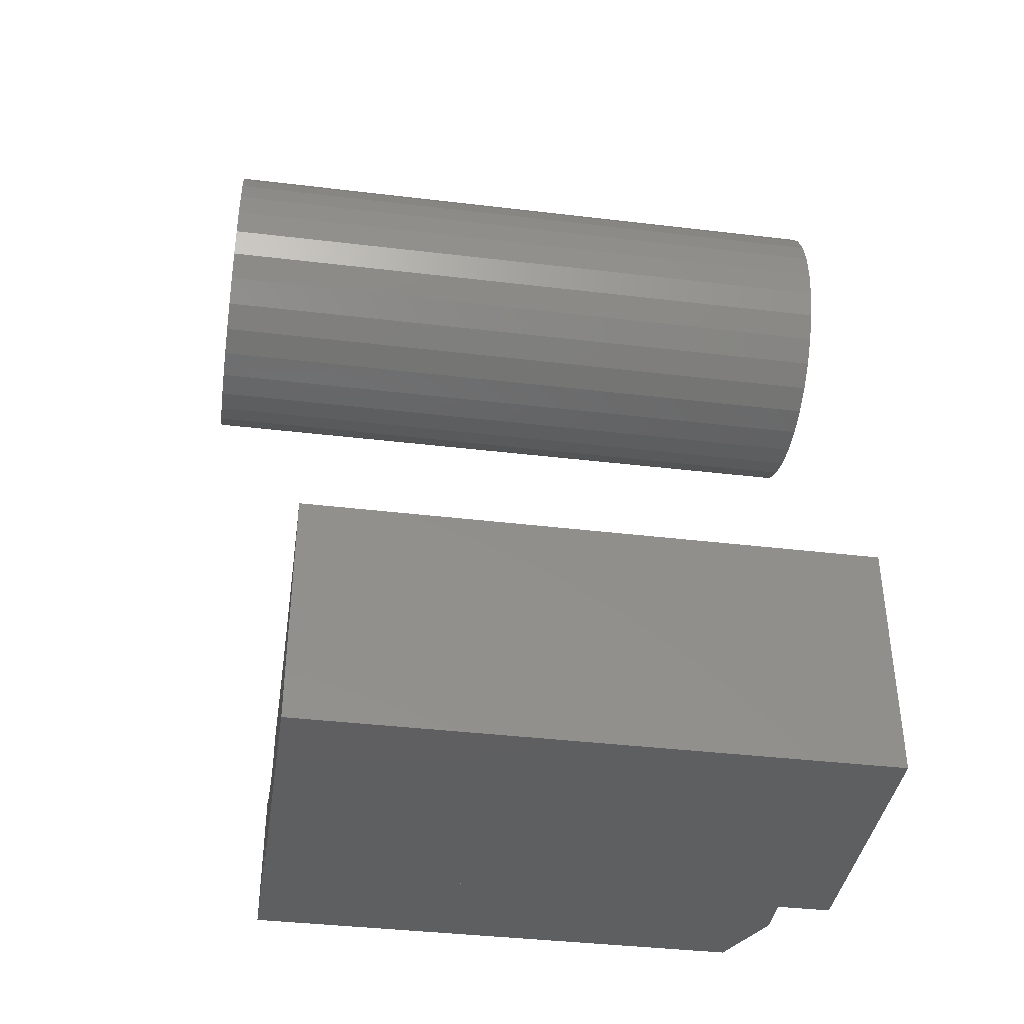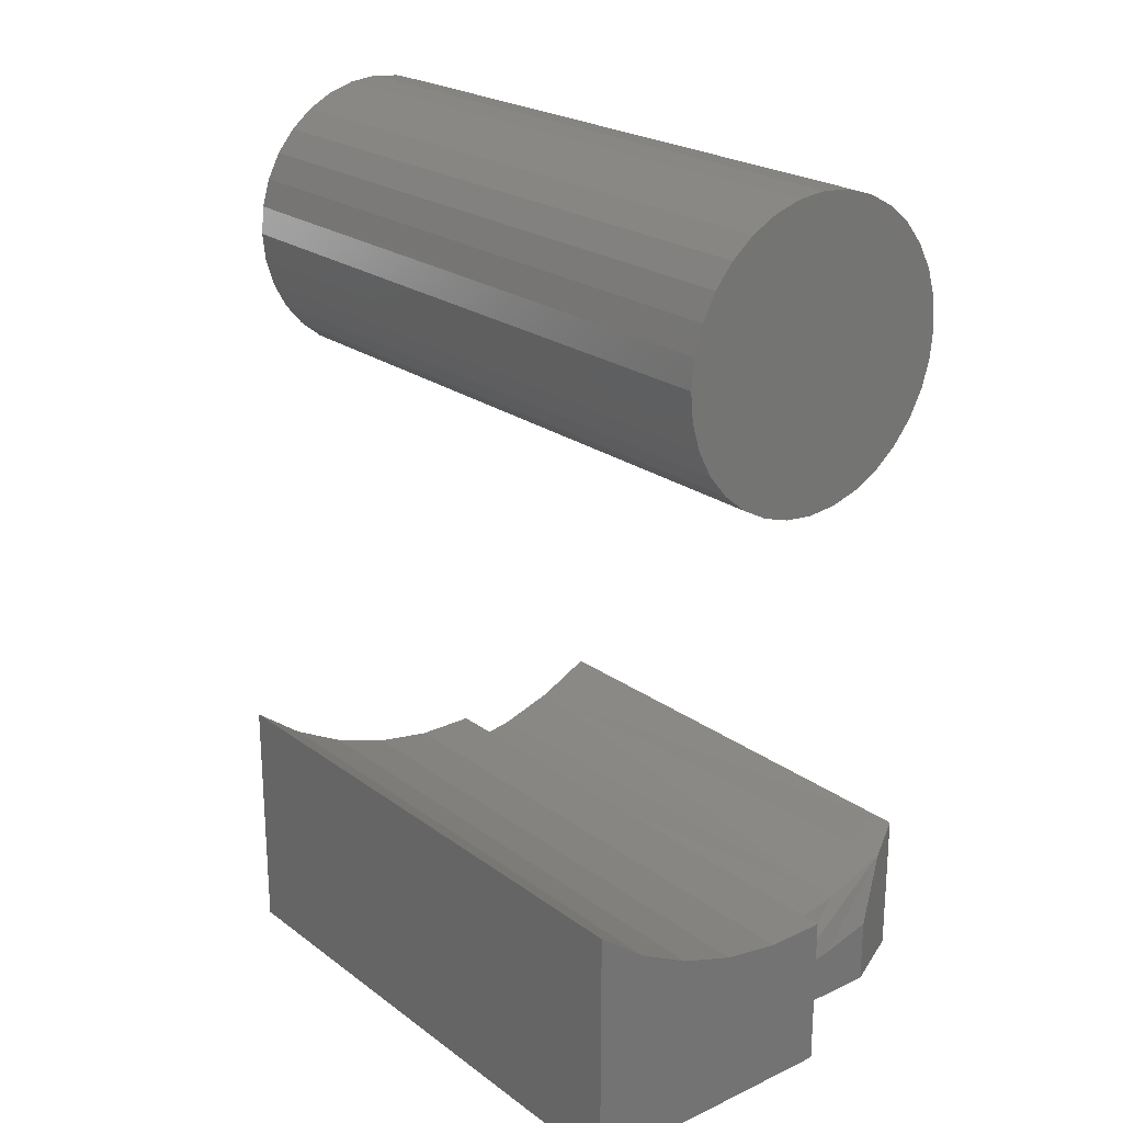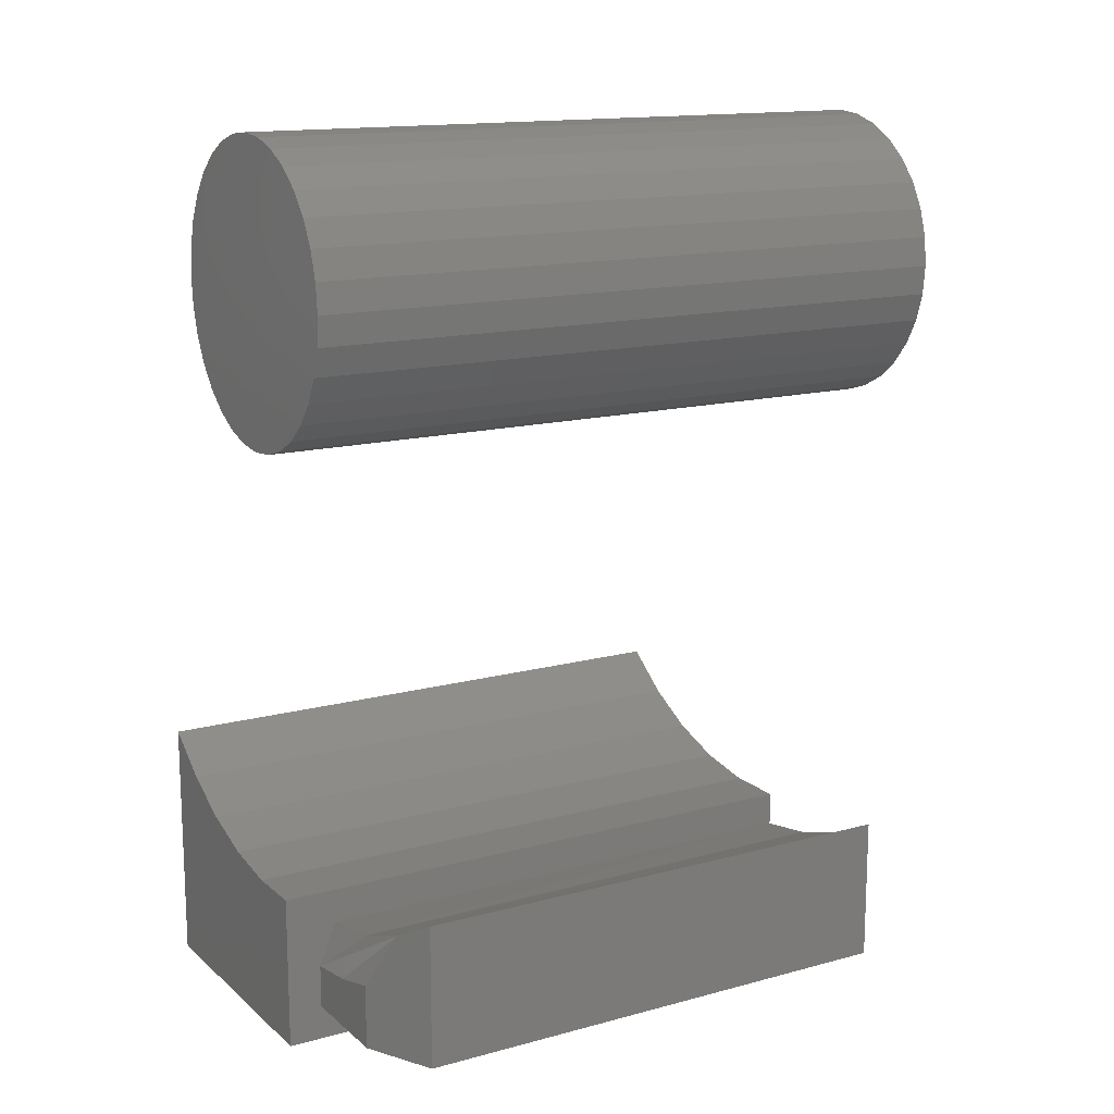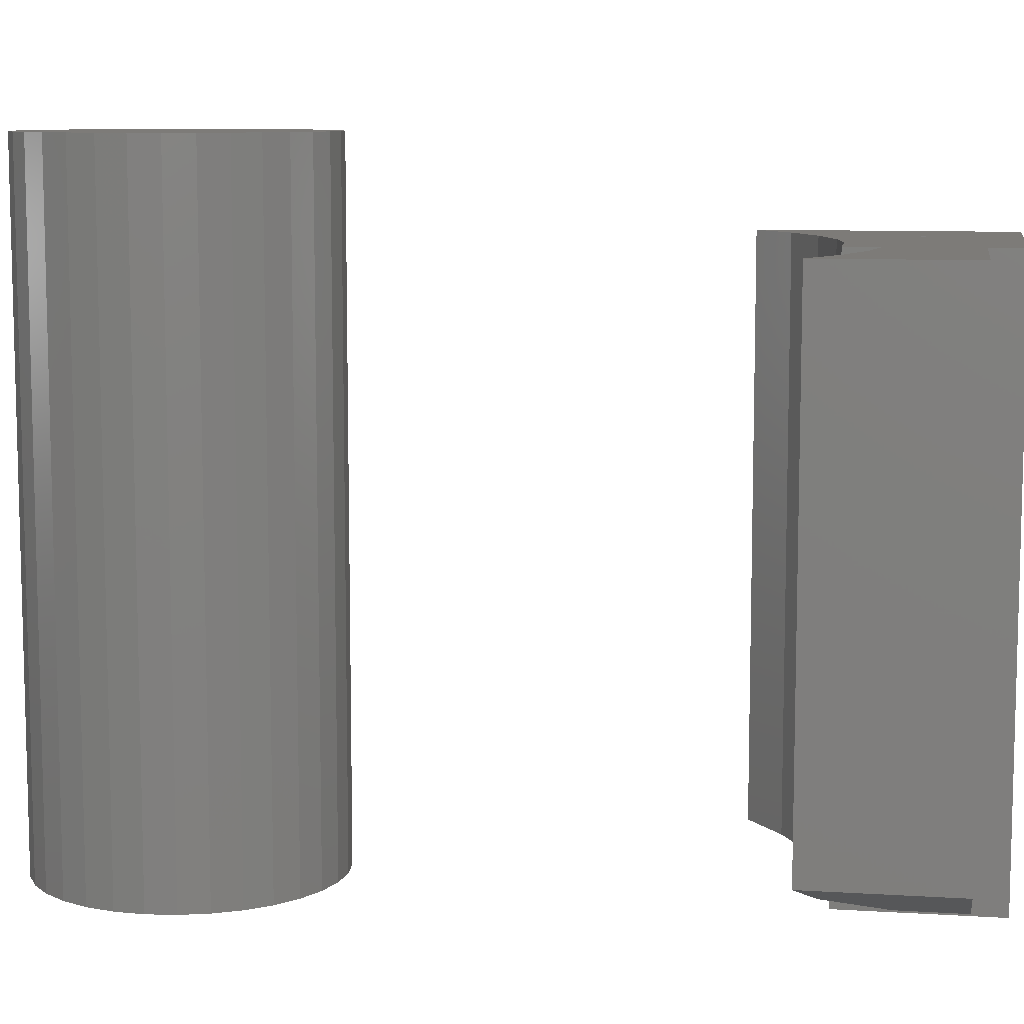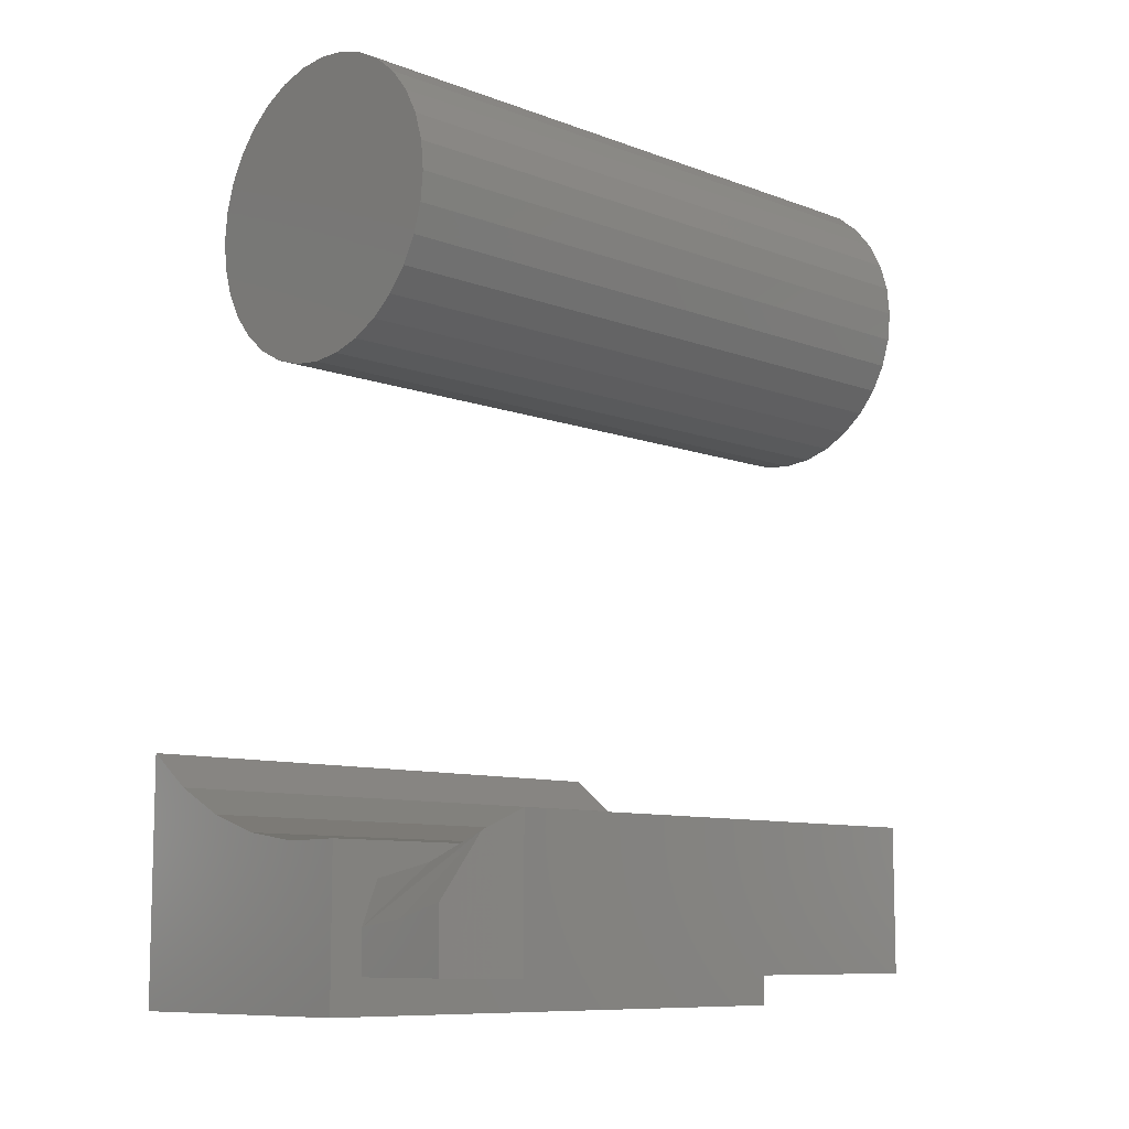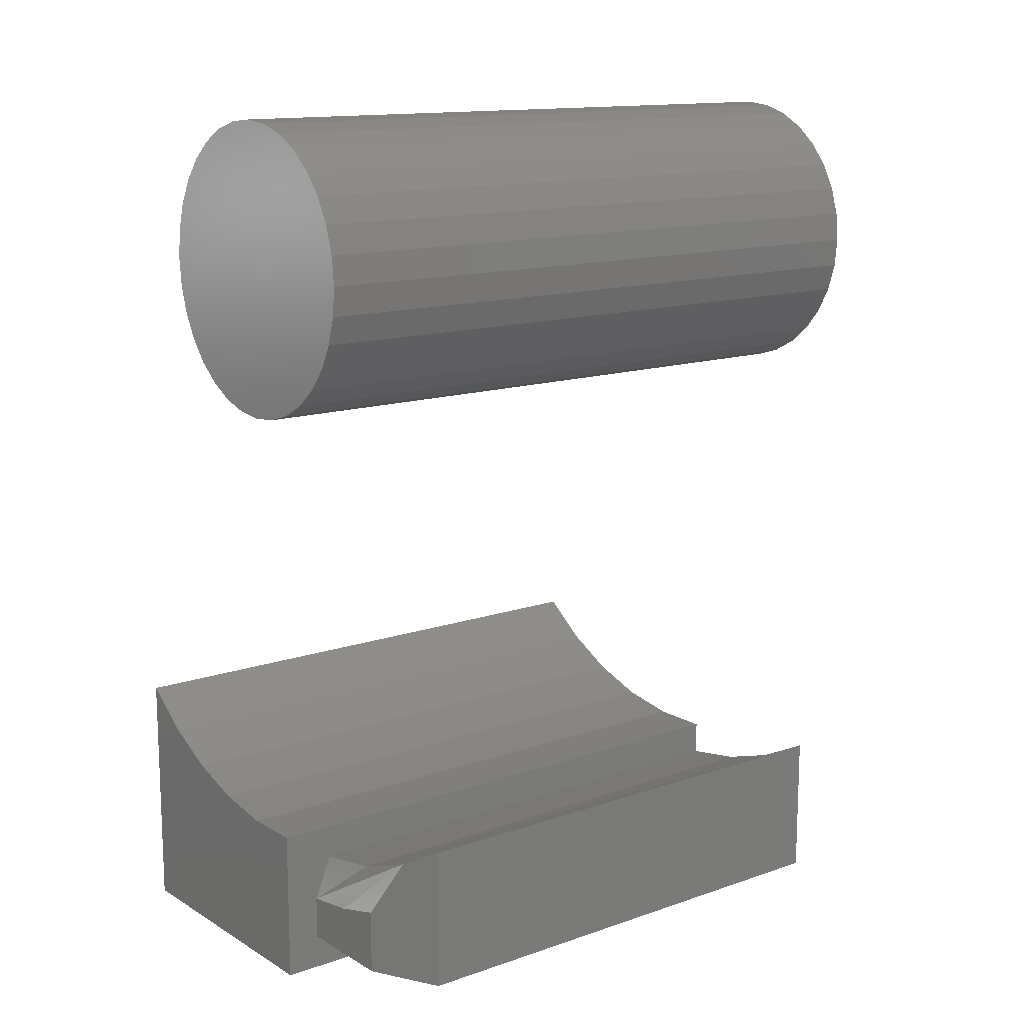
<metadata>
{"format":"stl","ext":"stl","renderer":"f3d","projection":"perspective","resolution":1024,"background":"white","views":[{"elev":-39.1,"azim":81.5,"up":"+Y"},{"elev":22.6,"azim":141.2,"up":"+Y"},{"elev":14.6,"azim":-120.4,"up":"+Y"},{"elev":9.0,"azim":-80.6,"up":"+Z"},{"elev":-9.4,"azim":-134.4,"up":"+Y"},{"elev":13.6,"azim":-127.7,"up":"+Y"}]}
</metadata>
<code>
# stl→obj: 166 verts, 320 faces
v -0.009808 0.2578 0.4922
v 0.01195 0.2578 0.4922
v 0.001069 0.2589 0.4922
v -0.02027 0.2546 0.4922
v 0.02241 0.2546 0.4922
v -0.02991 0.2495 0.4922
v 0.03205 0.2495 0.4922
v -0.03836 0.2426 0.4922
v 0.04049 0.2426 0.4922
v -0.04529 0.2341 0.4922
v 0.04743 0.2341 0.4922
v -0.05044 0.2245 0.4922
v 0.05258 0.2245 0.4922
v 0.05258 0.1818 0.4922
v -0.04529 0.1721 0.4922
v 0.04743 0.1721 0.4922
v -0.03836 0.1637 0.4922
v 0.04049 0.1637 0.4922
v -0.02991 0.1568 0.4922
v 0.03205 0.1568 0.4922
v -0.02027 0.1516 0.4922
v 0.02241 0.1516 0.4922
v -0.009808 0.1484 0.4922
v 0.01195 0.1484 0.4922
v 0.001069 0.1474 0.4922
v 0.05575 0.214 0.4922
v -0.05362 0.214 0.4922
v 0.05683 0.2031 0.4922
v -0.05469 0.2031 0.4922
v 0.05575 0.1922 0.4922
v -0.05362 0.1922 0.4922
v -0.05044 0.1818 0.4922
v -0.009808 0.2578 0.5
v -0.02027 0.2546 0.5
v -0.02991 0.2495 0.5
v -0.03836 0.2426 0.5
v -0.04529 0.2341 0.5
v -0.05044 0.2245 0.5
v -0.05362 0.214 0.5
v -0.05469 0.2031 0.5
v 0.001069 0.2589 0.5
v 0.01195 0.2578 0.5
v 0.02241 0.2546 0.5
v 0.03205 0.2495 0.5
v 0.04049 0.2426 0.5
v 0.04743 0.2341 0.5
v 0.05258 0.2245 0.5
v 0.05575 0.214 0.5
v 0.05683 0.2031 0.5
v 0.01195 0.1484 0.5
v 0.02241 0.1516 0.5
v 0.03205 0.1568 0.5
v 0.04049 0.1637 0.5
v 0.04743 0.1721 0.5
v 0.05258 0.1818 0.5
v 0.05575 0.1922 0.5
v 0.001069 0.1474 0.5
v -0.009808 0.1484 0.5
v -0.02027 0.1516 0.5
v -0.02991 0.1568 0.5
v -0.03836 0.1637 0.5
v -0.04529 0.1721 0.5
v -0.05044 0.1818 0.5
v -0.05362 0.1922 0.5
v -0.1562 -0.3242 0.01562
v -0.0787 -0.3914 0
v -0.125 -0.379 0
v -0.03125 -0.3982 0
v -0.0953 -0.3472 0.01562
v -0.03125 -0.359 0.01562
v -0.125 -0.4375 0
v -0.03125 -0.4375 0
v -0.1875 -0.3072 0.03125
v -0.1875 -0.4375 0.03125
v -0.1875 -0.3072 0.4922
v -0.1875 -0.4375 0.4922
v -0.1382 -0.3323 0.4922
v -0.08575 -0.3497 0.4922
v -0.03125 -0.359 0.4922
v -0.03125 -0.4375 0.4922
v -0.03125 -0.4688 0.4922
v -0.03125 -0.4688 -0.03125
v -0.03125 -0.328 -0.03125
v -0.03125 -0.328 0.4922
v 0.1139 -0.3906 0.4922
v 0.07621 -0.3199 0.4922
v 0.02281 -0.3283 0.4922
v 0.2188 -0.2455 0.4922
v 0.1755 -0.2779 0.4922
v 0.1406 -0.3818 0.4922
v 0.1406 -0.3906 0.4922
v 0.2188 -0.4688 0.4922
v 0.1275 -0.3029 0.4922
v 0.1139 -0.3906 0.04688
v 0.1406 -0.3818 0.04688
v 0.1406 -0.3906 0.04688
v 0.2188 -0.4688 -0.03125
v 0.2188 -0.2455 -0.03125
v 0.1275 -0.3029 -0.03125
v 0.1755 -0.2779 -0.03125
v 0.07621 -0.3199 -0.03125
v 0.02281 -0.3283 -0.03125
v 0.135 0.2031 -0.03125
v 0.135 0.2031 0.5781
v 0.1324 0.177 -0.03125
v 0.1324 0.177 0.5781
v 0.1248 0.1519 -0.03125
v 0.1248 0.1519 0.5781
v 0.1124 0.1287 -0.03125
v 0.1124 0.1287 0.5781
v 0.09574 0.1085 -0.03125
v 0.09574 0.1085 0.5781
v 0.07545 0.09181 -0.03125
v 0.07545 0.09181 0.5781
v 0.0523 0.07943 -0.03125
v 0.0523 0.07943 0.5781
v 0.02719 0.07182 -0.03125
v 0.02719 0.07182 0.5781
v 0.001069 0.06924 -0.03125
v 0.001069 0.06924 0.5781
v -0.02505 0.07182 -0.03125
v -0.02505 0.07182 0.5781
v -0.05017 0.07943 -0.03125
v -0.05017 0.07943 0.5781
v -0.07331 0.09181 -0.03125
v -0.07331 0.09181 0.5781
v -0.0936 0.1085 -0.03125
v -0.0936 0.1085 0.5781
v -0.1102 0.1287 -0.03125
v -0.1102 0.1287 0.5781
v -0.1226 0.1519 -0.03125
v -0.1226 0.1519 0.5781
v -0.1302 0.177 -0.03125
v -0.1302 0.177 0.5781
v -0.1328 0.2031 -0.03125
v -0.1328 0.2031 0.5781
v -0.1302 0.2292 -0.03125
v -0.1302 0.2292 0.5781
v -0.1226 0.2544 -0.03125
v -0.1226 0.2544 0.5781
v -0.1102 0.2775 -0.03125
v -0.1102 0.2775 0.5781
v -0.0936 0.2978 -0.03125
v -0.0936 0.2978 0.5781
v -0.07331 0.3144 -0.03125
v -0.07331 0.3144 0.5781
v -0.05017 0.3268 -0.03125
v -0.05017 0.3268 0.5781
v -0.02505 0.3344 -0.03125
v -0.02505 0.3344 0.5781
v 0.001069 0.337 -0.03125
v 0.001069 0.337 0.5781
v 0.02719 0.3344 -0.03125
v 0.02719 0.3344 0.5781
v 0.0523 0.3268 -0.03125
v 0.0523 0.3268 0.5781
v 0.07545 0.3144 -0.03125
v 0.07545 0.3144 0.5781
v 0.09574 0.2978 -0.03125
v 0.09574 0.2978 0.5781
v 0.1124 0.2775 -0.03125
v 0.1124 0.2775 0.5781
v 0.1248 0.2544 -0.03125
v 0.1248 0.2544 0.5781
v 0.1324 0.2292 -0.03125
v 0.1324 0.2292 0.5781
f 1 2 3
f 2 1 4
f 2 4 5
f 5 4 6
f 5 6 7
f 7 6 8
f 7 8 9
f 9 8 10
f 9 10 11
f 11 10 12
f 11 12 13
f 14 15 16
f 16 15 17
f 16 17 18
f 18 17 19
f 18 19 20
f 20 19 21
f 20 21 22
f 22 21 23
f 22 23 24
f 24 23 25
f 13 12 26
f 26 12 27
f 26 27 28
f 28 27 29
f 28 29 30
f 30 29 31
f 30 31 14
f 14 31 32
f 14 32 15
f 3 33 1
f 1 33 34
f 1 34 4
f 4 34 35
f 4 35 6
f 6 35 36
f 6 36 8
f 8 36 37
f 8 37 10
f 10 37 38
f 10 38 12
f 12 38 39
f 12 39 27
f 27 39 40
f 27 40 29
f 33 3 41
f 41 3 2
f 41 2 42
f 42 2 5
f 42 5 43
f 43 5 7
f 43 7 44
f 44 7 9
f 44 9 45
f 45 9 11
f 45 11 46
f 46 11 13
f 46 13 47
f 47 13 26
f 47 26 48
f 48 26 28
f 48 28 49
f 25 50 24
f 24 50 51
f 24 51 22
f 22 51 52
f 22 52 20
f 20 52 53
f 20 53 18
f 18 53 54
f 18 54 16
f 16 54 55
f 16 55 14
f 14 55 56
f 14 56 30
f 30 56 49
f 30 49 28
f 50 25 57
f 57 25 23
f 57 23 58
f 58 23 21
f 58 21 59
f 59 21 19
f 59 19 60
f 60 19 17
f 60 17 61
f 61 17 15
f 61 15 62
f 62 15 32
f 62 32 63
f 63 32 31
f 63 31 64
f 64 31 29
f 64 29 40
f 65 66 67
f 66 65 68
f 68 65 69
f 68 69 70
f 67 66 71
f 71 66 68
f 71 68 72
f 73 74 75
f 75 74 76
f 77 78 69
f 69 78 79
f 69 79 70
f 69 65 77
f 77 65 73
f 77 73 75
f 80 76 72
f 72 76 74
f 72 74 71
f 73 65 67
f 73 67 71
f 73 71 74
f 81 80 82
f 82 80 72
f 82 72 83
f 83 72 68
f 83 68 70
f 83 70 84
f 84 70 79
f 80 85 76
f 79 76 85
f 79 85 86
f 79 86 87
f 79 87 84
f 88 89 90
f 88 90 91
f 88 91 92
f 76 79 78
f 76 78 77
f 76 77 75
f 92 91 81
f 81 91 85
f 81 85 80
f 86 85 93
f 93 85 90
f 93 90 89
f 85 94 90
f 90 94 95
f 94 85 96
f 96 85 91
f 96 91 95
f 95 91 90
f 82 97 81
f 81 97 92
f 97 98 92
f 92 98 88
f 99 89 100
f 100 89 88
f 100 88 98
f 89 99 93
f 93 99 101
f 93 101 86
f 86 101 102
f 86 102 87
f 87 102 83
f 87 83 84
f 97 82 83
f 97 83 102
f 97 102 101
f 97 101 99
f 97 99 100
f 97 100 98
f 103 104 105
f 105 104 106
f 105 106 107
f 107 106 108
f 107 108 109
f 109 108 110
f 109 110 111
f 111 110 112
f 111 112 113
f 113 112 114
f 113 114 115
f 115 114 116
f 115 116 117
f 117 116 118
f 117 118 119
f 119 118 120
f 119 120 121
f 121 120 122
f 121 122 123
f 123 122 124
f 123 124 125
f 125 124 126
f 125 126 127
f 127 126 128
f 127 128 129
f 129 128 130
f 129 130 131
f 131 130 132
f 131 132 133
f 133 132 134
f 133 134 135
f 135 134 136
f 135 136 137
f 137 136 138
f 137 138 139
f 139 138 140
f 139 140 141
f 141 140 142
f 141 142 143
f 143 142 144
f 143 144 145
f 145 144 146
f 145 146 147
f 147 146 148
f 147 148 149
f 149 148 150
f 149 150 151
f 151 150 152
f 151 152 153
f 153 152 154
f 153 154 155
f 155 154 156
f 155 156 157
f 157 156 158
f 157 158 159
f 159 158 160
f 159 160 161
f 161 160 162
f 161 162 163
f 163 162 164
f 163 164 165
f 165 164 166
f 165 166 103
f 103 166 104
f 151 153 149
f 147 149 153
f 155 147 153
f 117 121 115
f 119 121 117
f 121 123 115
f 115 123 125
f 115 125 113
f 113 125 127
f 113 127 111
f 111 127 129
f 111 129 109
f 109 129 131
f 109 131 107
f 107 131 133
f 107 133 105
f 105 133 135
f 105 135 103
f 103 135 137
f 103 137 165
f 165 137 139
f 165 139 163
f 163 139 141
f 163 141 161
f 161 141 143
f 161 143 159
f 159 143 145
f 159 145 157
f 157 145 147
f 157 147 155
f 150 154 152
f 154 150 148
f 154 148 156
f 116 122 118
f 118 122 120
f 156 148 158
f 158 148 146
f 158 146 160
f 160 146 144
f 160 144 162
f 162 144 142
f 162 142 164
f 164 142 140
f 164 140 166
f 166 140 138
f 166 138 104
f 104 138 136
f 104 136 106
f 106 136 134
f 106 134 108
f 108 134 132
f 108 132 110
f 110 132 130
f 110 130 112
f 112 130 128
f 112 128 114
f 114 128 126
f 114 126 116
f 116 126 124
f 116 124 122
f 94 96 95
f 41 42 33
f 34 33 42
f 43 34 42
f 35 34 43
f 44 35 43
f 36 35 44
f 45 36 44
f 37 36 45
f 46 37 45
f 38 37 46
f 47 38 46
f 54 62 55
f 61 62 54
f 53 61 54
f 60 61 53
f 52 60 53
f 59 60 52
f 51 59 52
f 58 59 51
f 50 58 51
f 57 58 50
f 62 63 55
f 55 63 64
f 55 64 56
f 56 64 40
f 56 40 49
f 49 40 39
f 49 39 48
f 48 39 38
f 48 38 47

</code>
